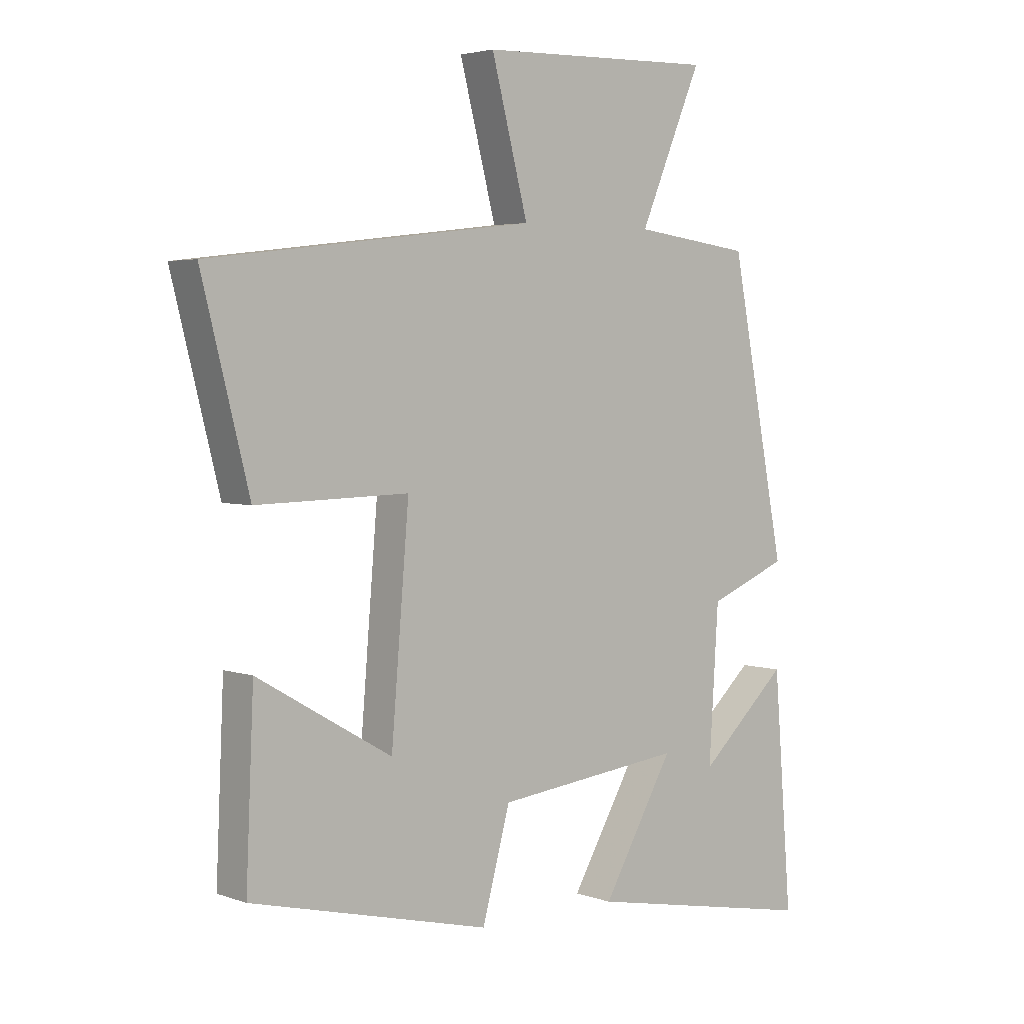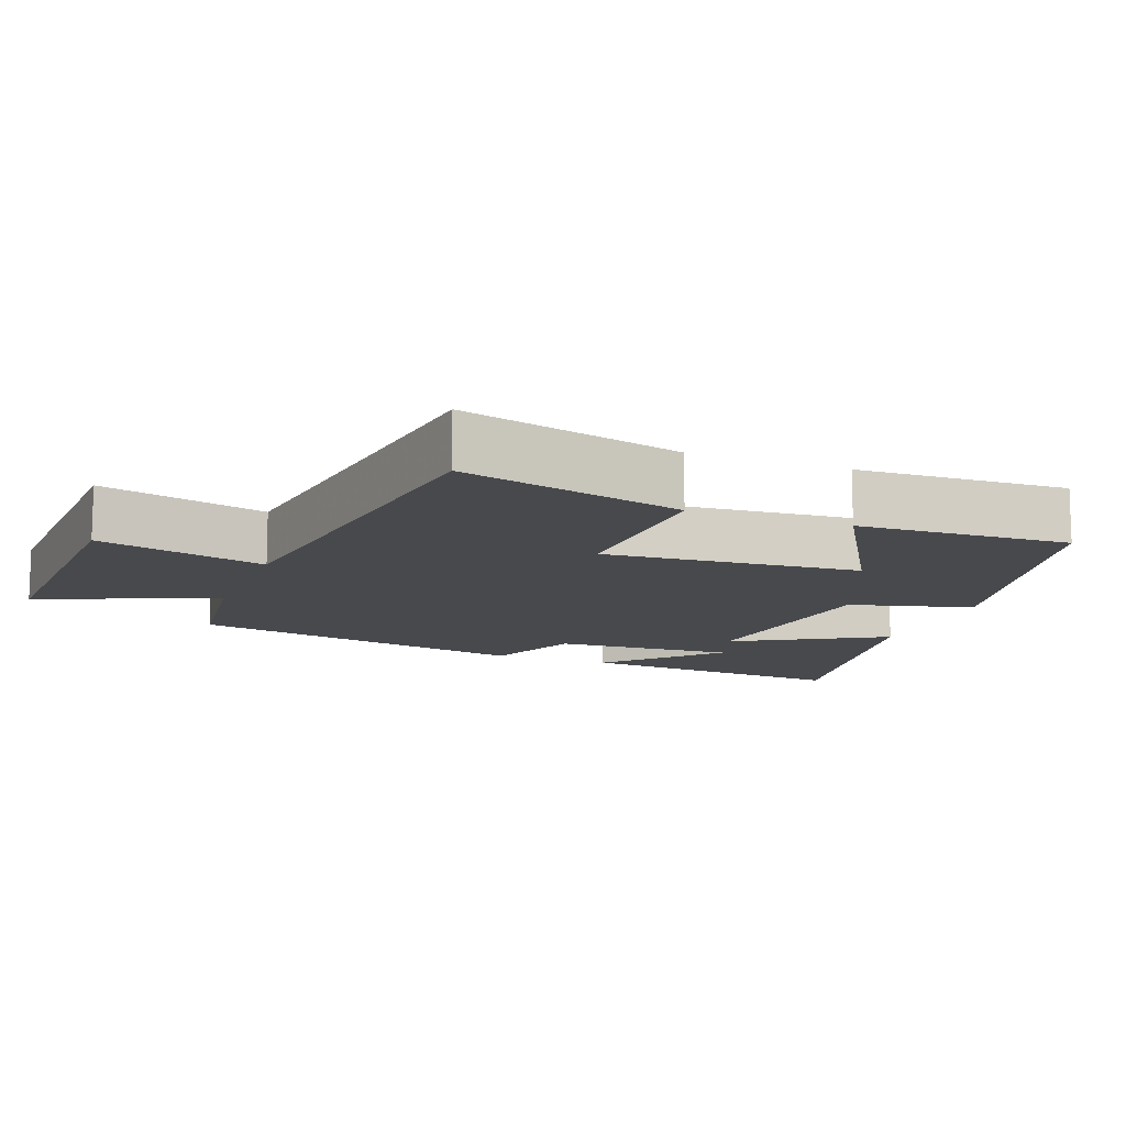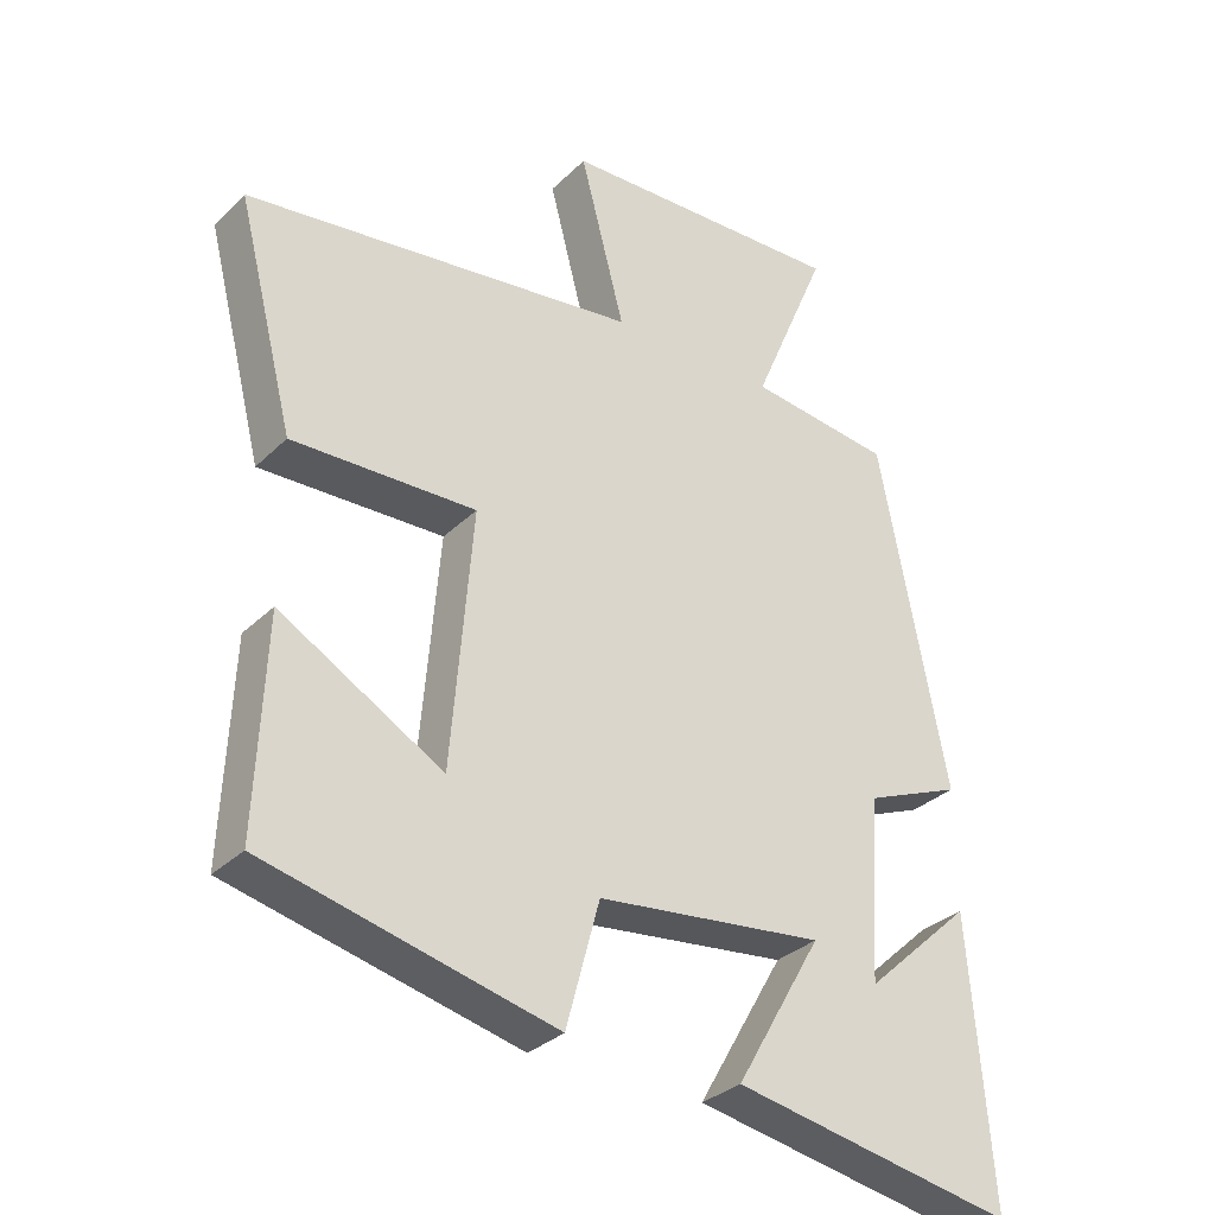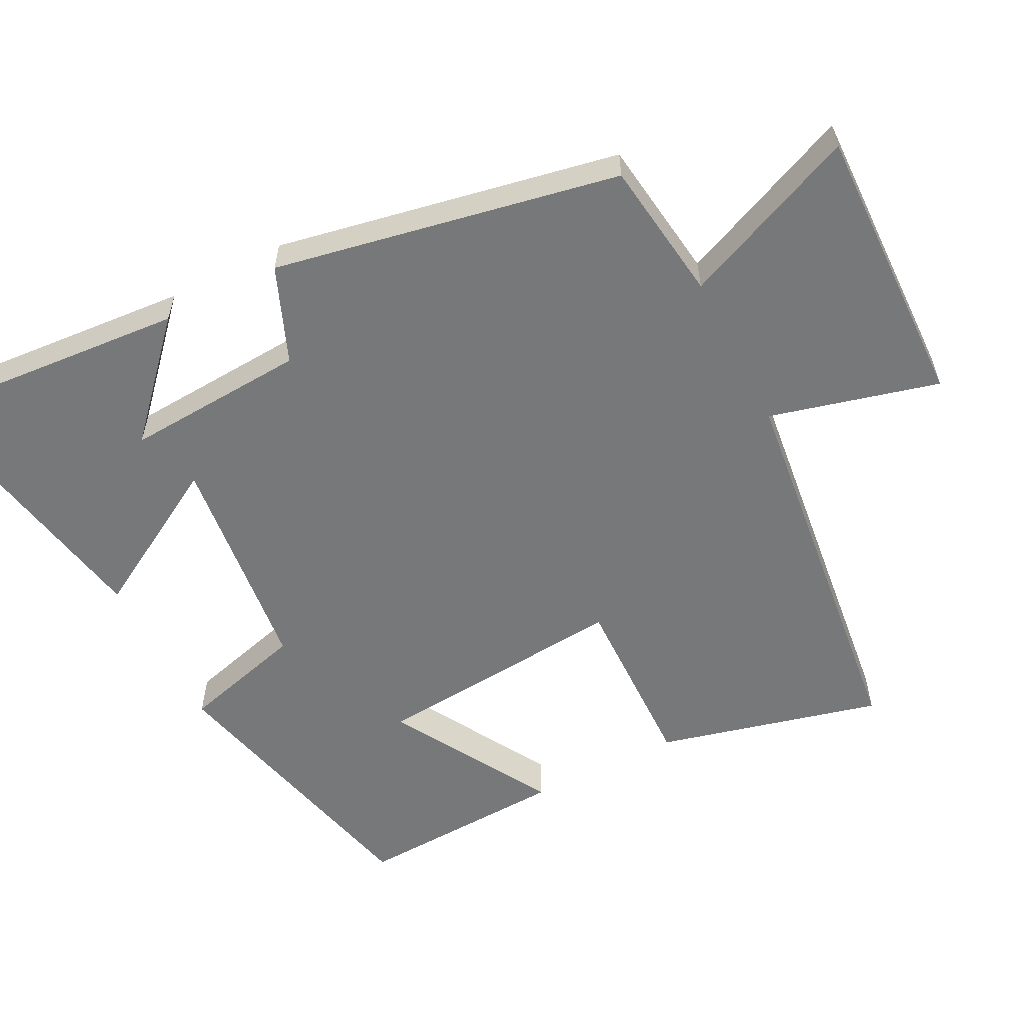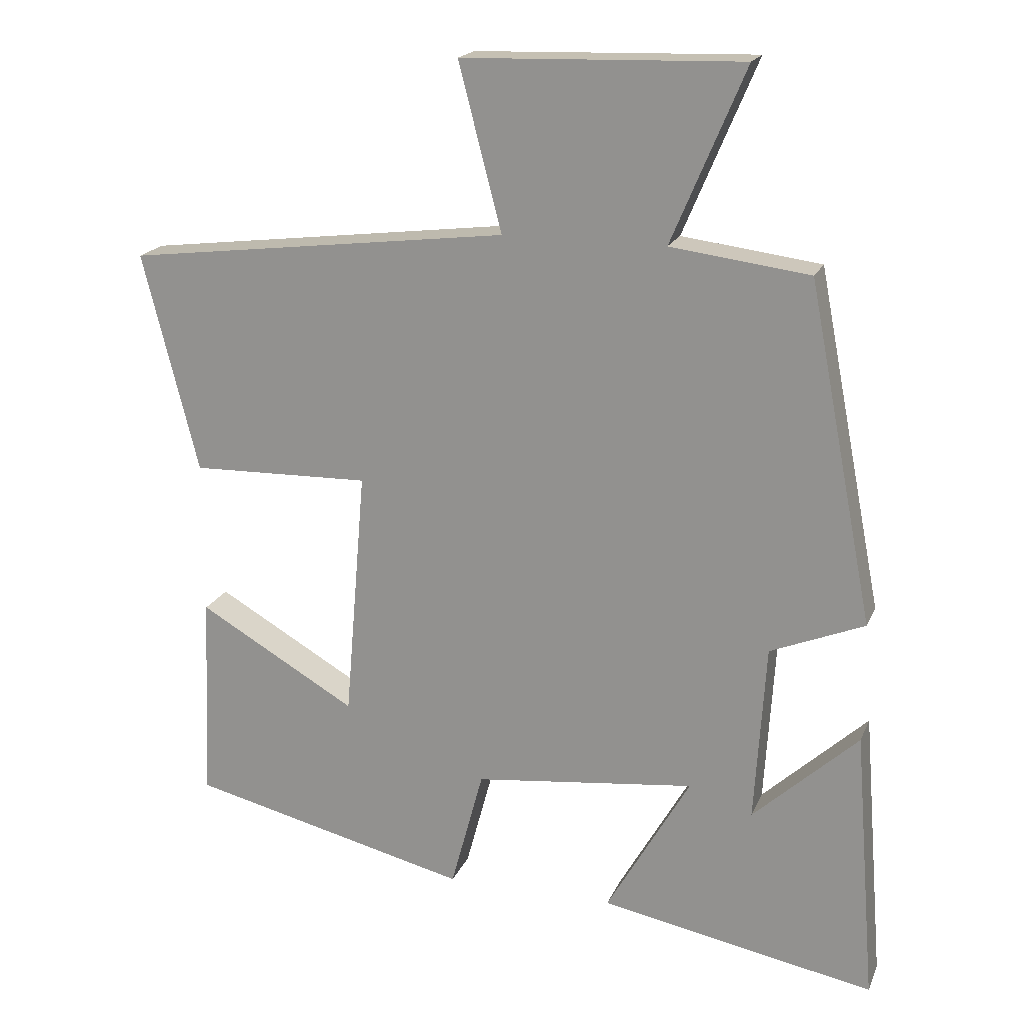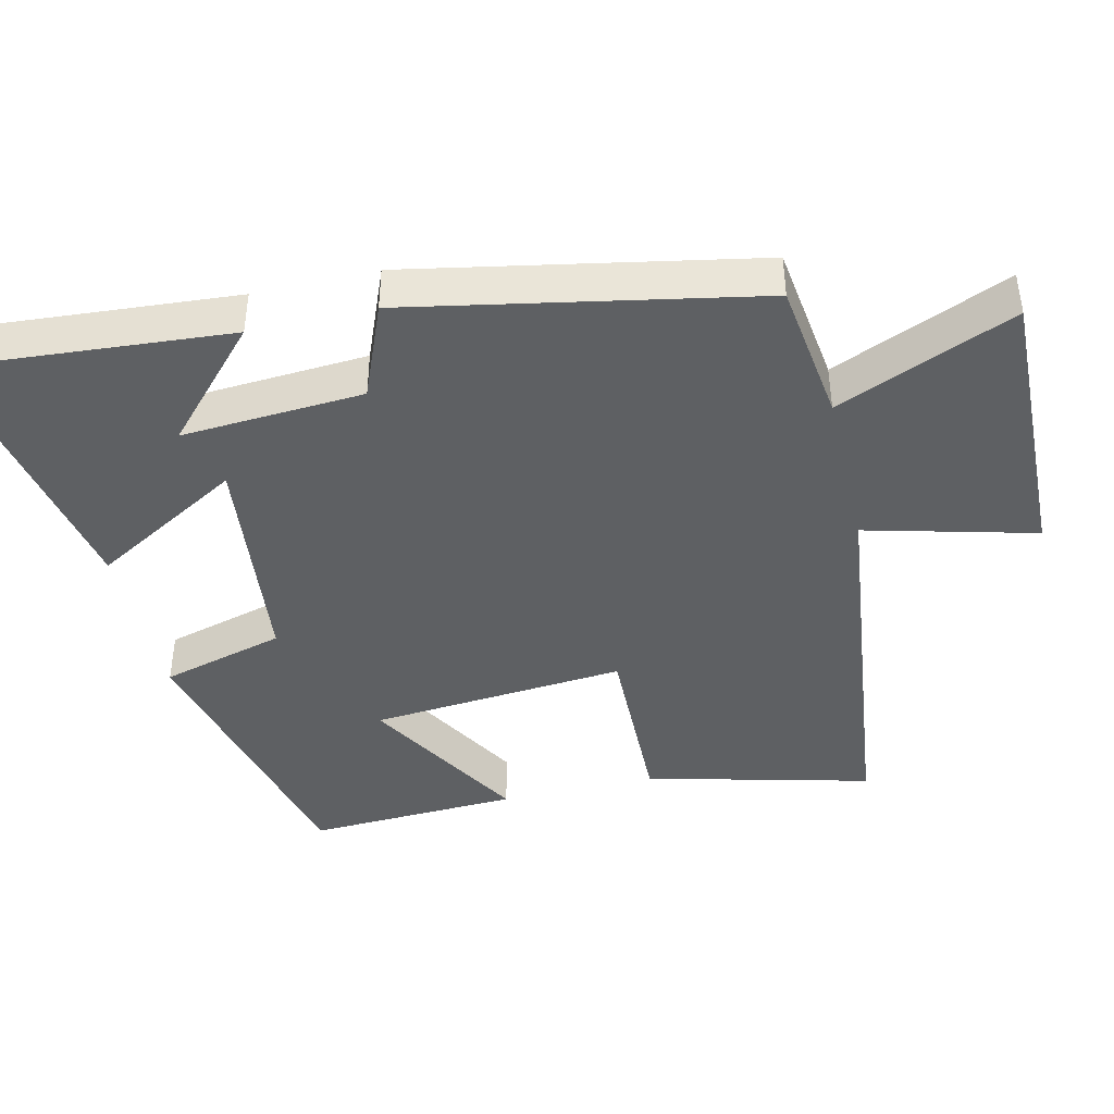
<metadata>
{"format":"obj","ext":"obj","renderer":"f3d","projection":"perspective","resolution":1024,"background":"white","views":[{"elev":3.7,"azim":139.2,"up":"+Z"},{"elev":-12.2,"azim":68.9,"up":"+Y"},{"elev":-31.7,"azim":143.3,"up":"+Z"},{"elev":-57.4,"azim":-62.8,"up":"+Y"},{"elev":18.9,"azim":-162.0,"up":"+Z"},{"elev":-42.3,"azim":-76.7,"up":"+Y"}]}
</metadata>
<code>
v 0.513 0.07 -0.402
v 0.108 0.07 -0.5
v 0.061 0.07 -0.326
v -0.257 0.07 -0.29
v -0.136 0.07 -0.5
v -0.531 0.07 -0.575
v -0.5 0.07 -0.183
v -0.349 0.07 -0.322
v -0.365 0.07 -0.066
v -0.5 0.07 -0.011
v -0.406 0.07 0.474
v -0.206 0.07 0.5
v -0.312 0.07 0.75
v 0.09 0.07 0.738
v 0.028 0.07 0.5
v 0.58 0.07 0.433
v 0.5 0.07 0.118
v 0.242 0.07 0.124
v 0.272 0.07 -0.236
v 0.5 0.07 -0.104
v 0.513 0 -0.402
v 0.108 0 -0.5
v 0.061 0 -0.326
v -0.257 0 -0.29
v -0.136 0 -0.5
v -0.531 0 -0.575
v -0.5 0 -0.183
v -0.349 0 -0.322
v -0.365 0 -0.066
v -0.5 0 -0.011
v -0.406 0 0.474
v -0.206 0 0.5
v -0.312 0 0.75
v 0.09 0 0.738
v 0.028 0 0.5
v 0.58 0 0.433
v 0.5 0 0.118
v 0.242 0 0.124
v 0.272 0 -0.236
v 0.5 0 -0.104
f 19 20 1 2
f 18 19 2 3
f 15 16 17 18
f 15 18 3 4
f 12 13 14 15
f 11 12 15
f 10 11 15
f 9 10 15
f 8 9 15 4
f 6 7 8
f 4 5 6 8
f 22 21 40 39
f 23 22 39 38
f 38 37 36 35
f 24 23 38 35
f 35 34 33 32
f 35 32 31
f 35 31 30
f 35 30 29
f 24 35 29 28
f 28 27 26
f 28 26 25 24
f 1 21 22 2
f 2 22 23 3
f 3 23 24 4
f 4 24 25 5
f 5 25 26 6
f 6 26 27 7
f 7 27 28 8
f 8 28 29 9
f 9 29 30 10
f 10 30 31 11
f 11 31 32 12
f 12 32 33 13
f 13 33 34 14
f 14 34 35 15
f 15 35 36 16
f 16 36 37 17
f 17 37 38 18
f 18 38 39 19
f 19 39 40 20
f 20 40 21 1

</code>
